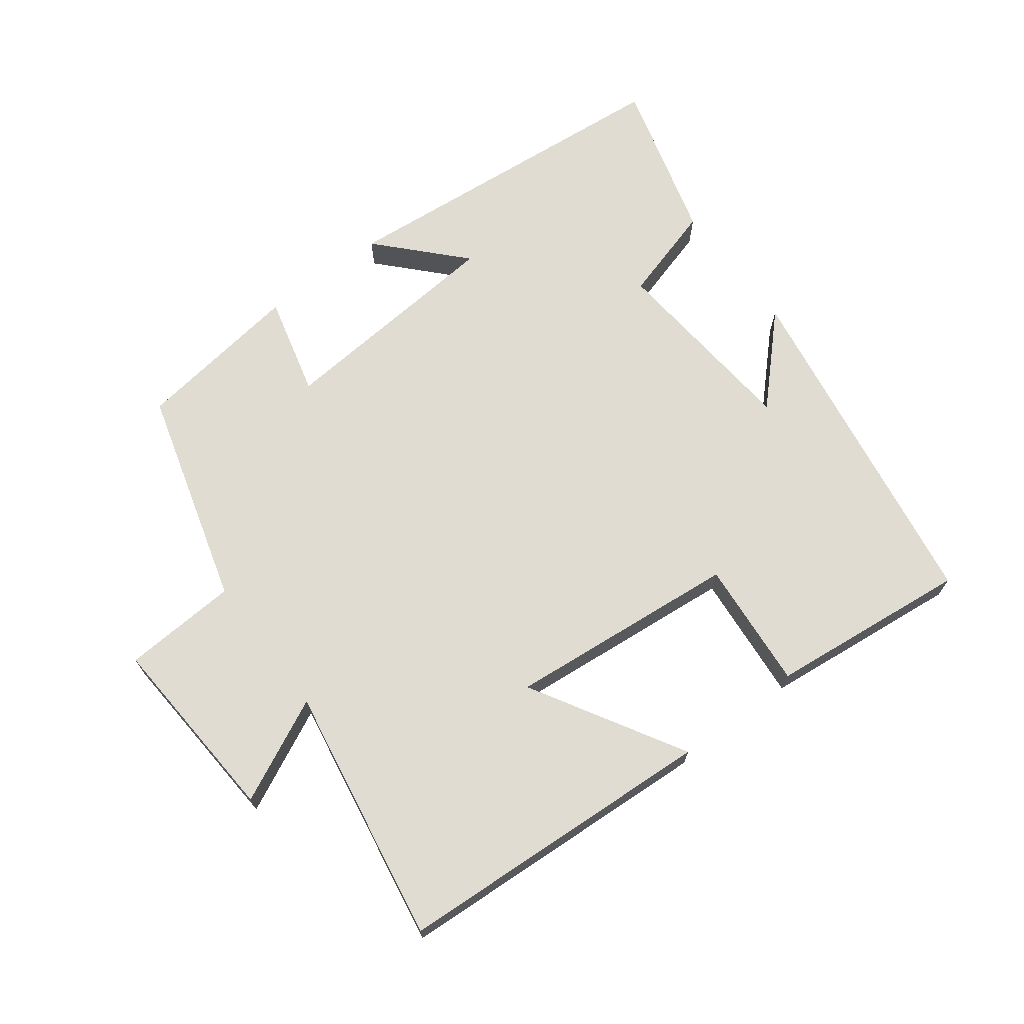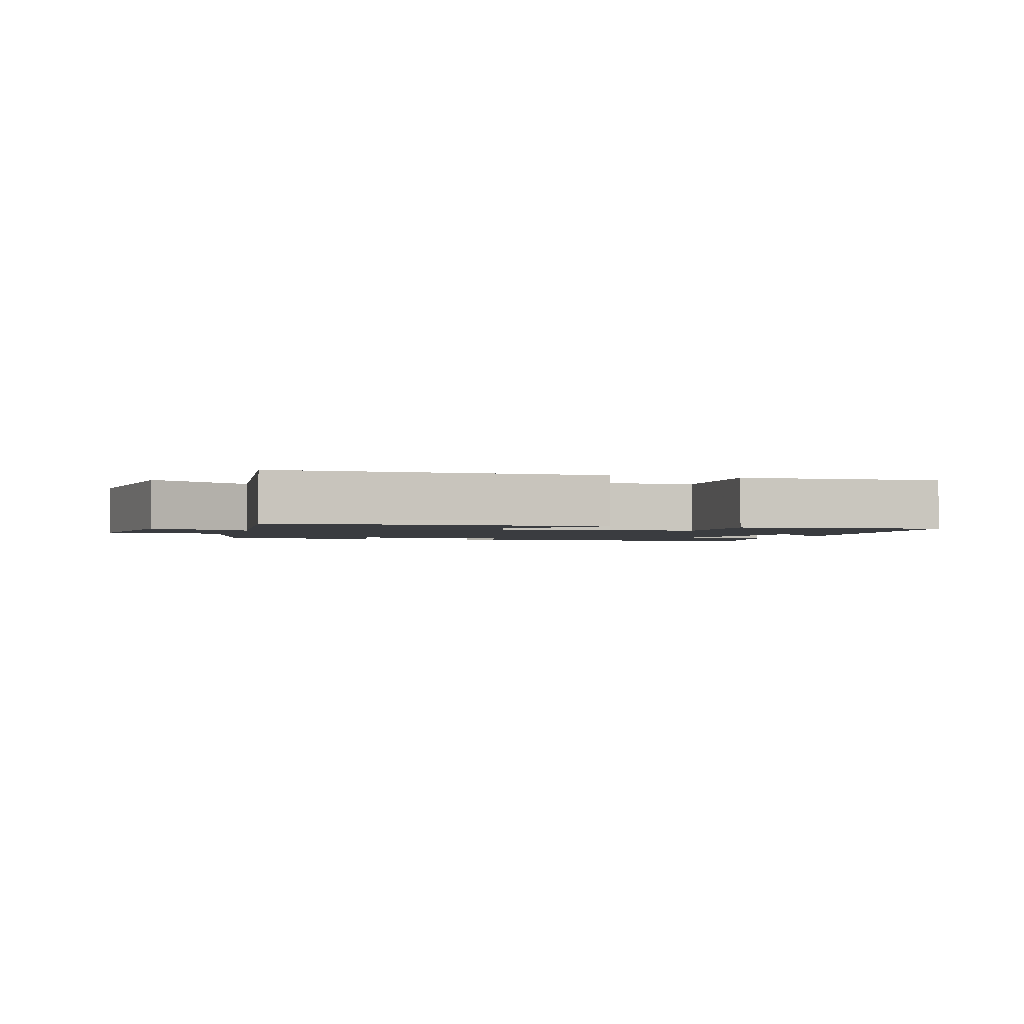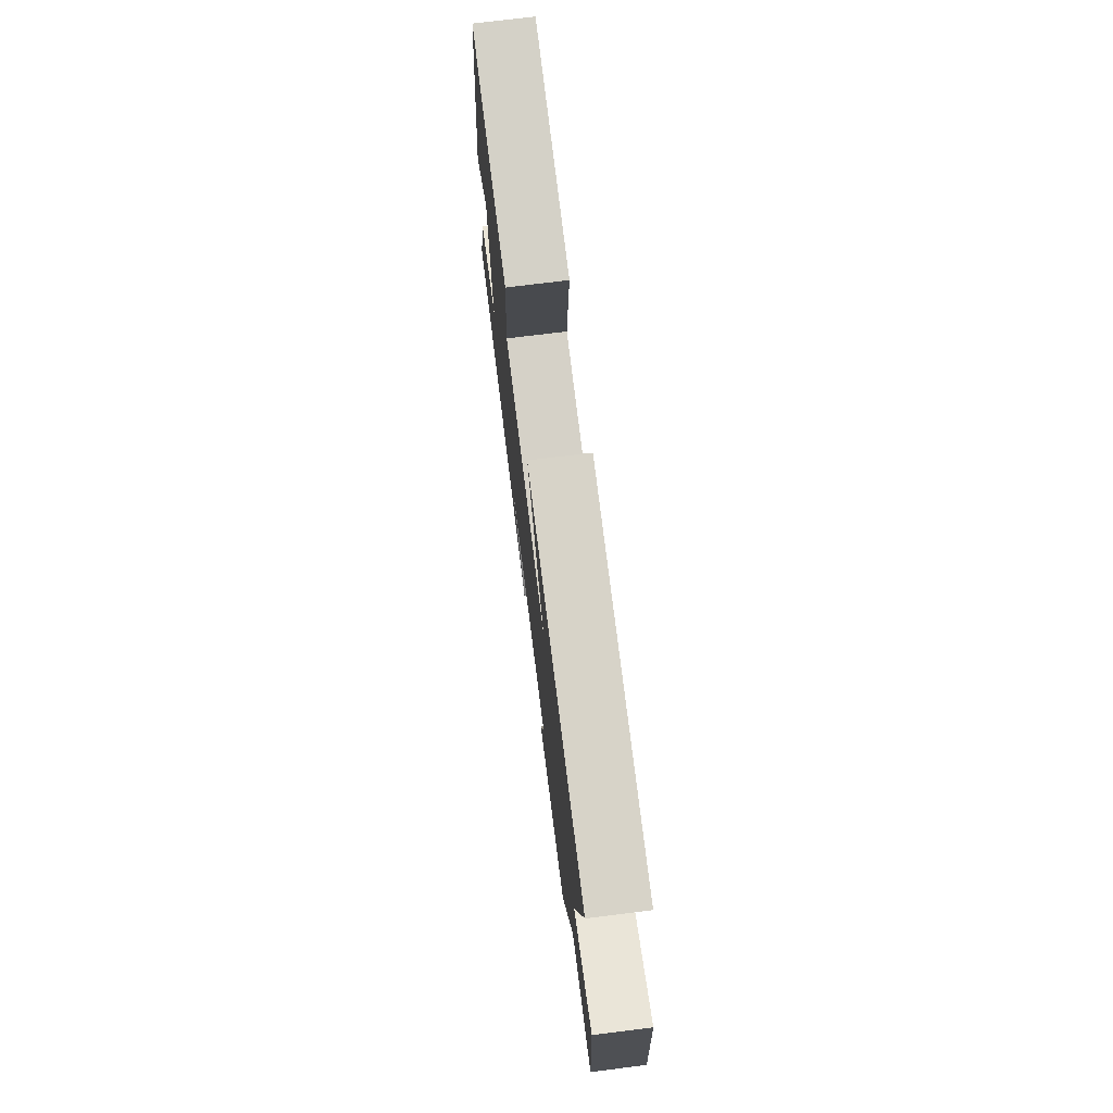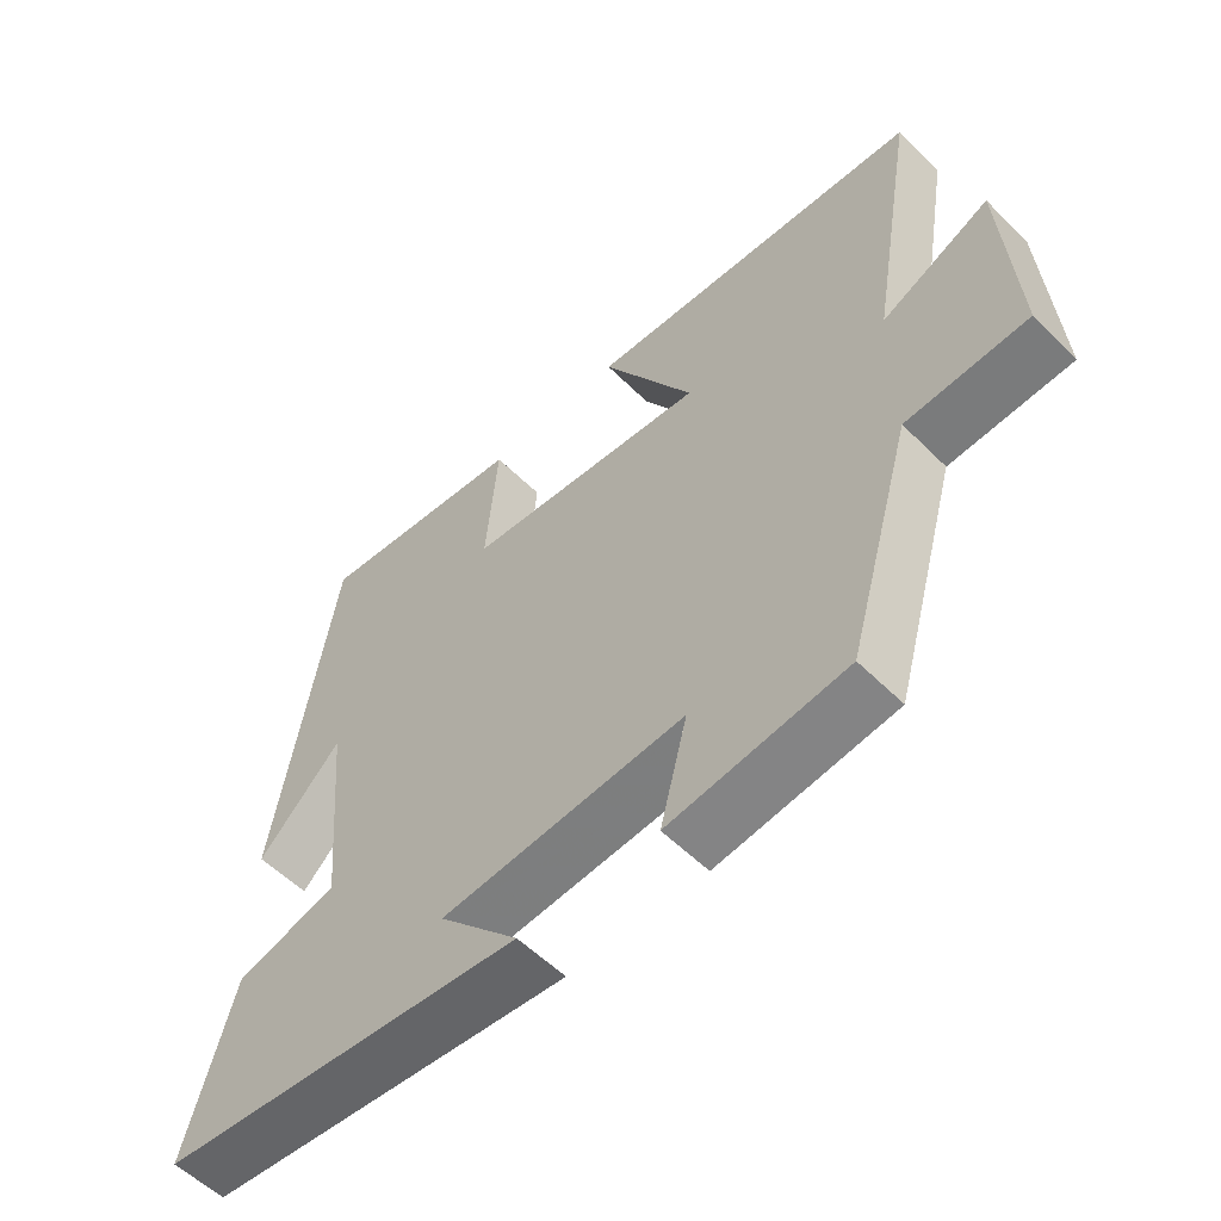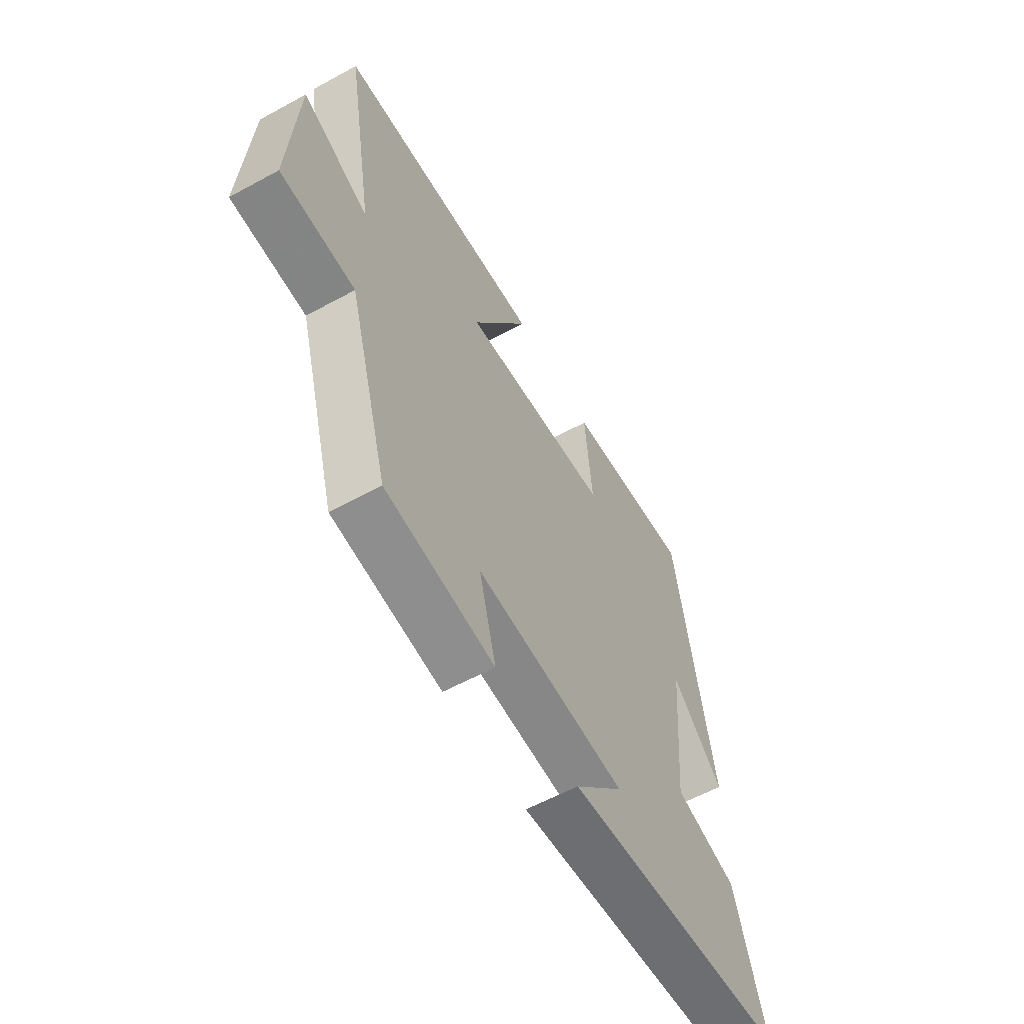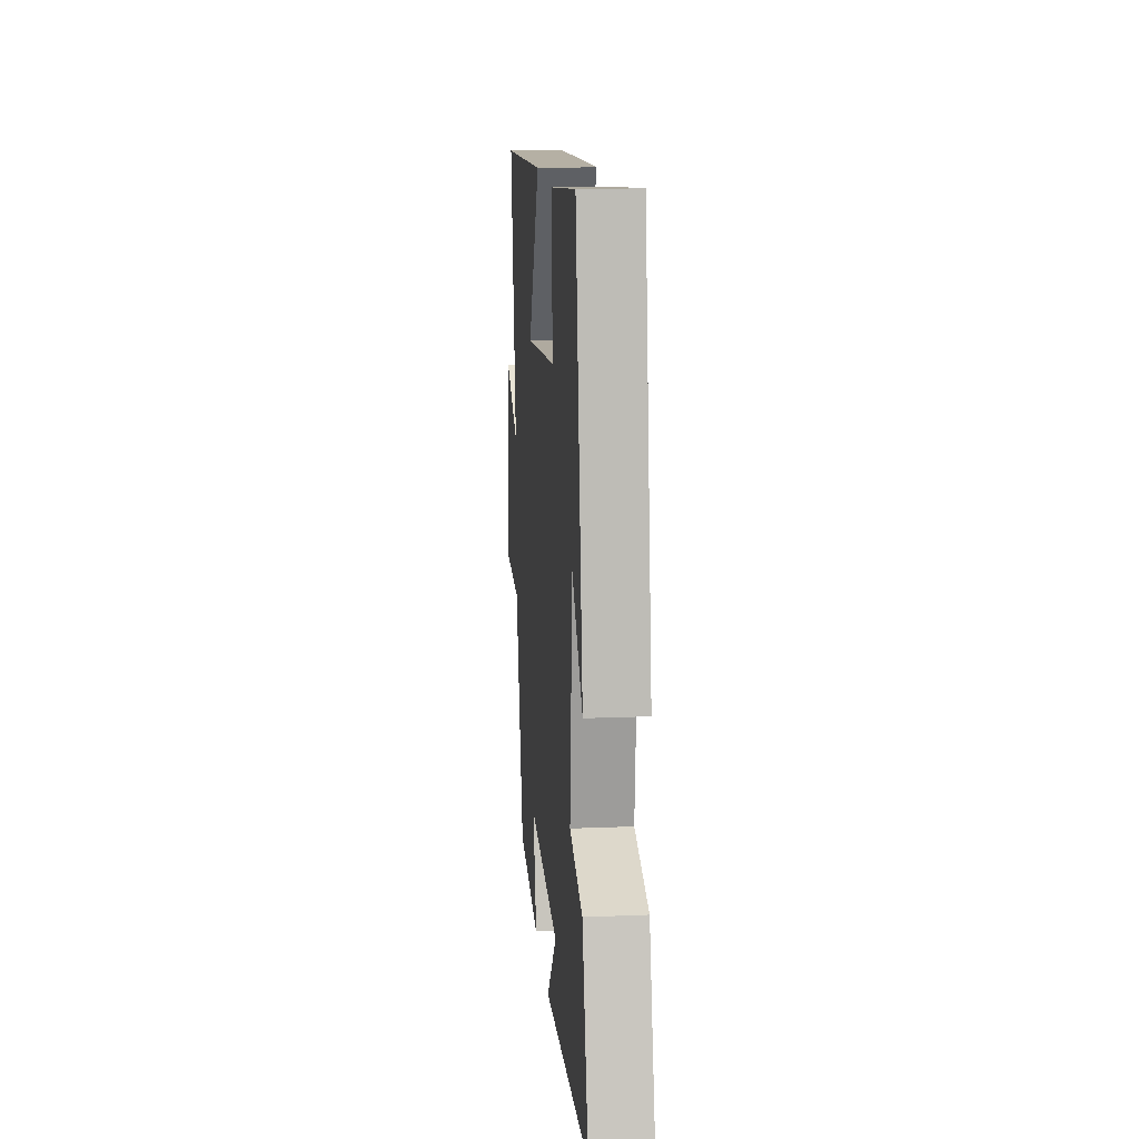
<metadata>
{"format":"obj","ext":"obj","renderer":"f3d","projection":"perspective","resolution":1024,"background":"white","views":[{"elev":69.3,"azim":-37.2,"up":"+Y"},{"elev":-1.9,"azim":-19.8,"up":"+Y"},{"elev":73.8,"azim":-97.1,"up":"+Z"},{"elev":-55.8,"azim":-136.0,"up":"+Z"},{"elev":-58.9,"azim":-60.6,"up":"+Z"},{"elev":15.1,"azim":85.0,"up":"+Z"}]}
</metadata>
<code>
v 0.416 0.07 0.533
v 0.5 0.07 0.01
v 0.38 0.07 0.132
v 0.354 0.07 -0.164
v 0.5 0.07 -0.206
v 0.568 0.07 -0.45
v 0.043 0.07 -0.5
v 0.158 0.07 -0.377
v -0.192 0.07 -0.349
v -0.153 0.07 -0.5
v -0.406 0.07 -0.466
v -0.5 0.07 -0.14
v -0.673 0.07 -0.13
v -0.655 0.07 0.158
v -0.5 0.07 0.084
v -0.567 0.07 0.471
v -0.083 0.07 0.5
v -0.216 0.07 0.271
v 0.132 0.07 0.305
v 0.115 0.07 0.5
v 0.416 0 0.533
v 0.5 0 0.01
v 0.38 0 0.132
v 0.354 0 -0.164
v 0.5 0 -0.206
v 0.568 0 -0.45
v 0.043 0 -0.5
v 0.158 0 -0.377
v -0.192 0 -0.349
v -0.153 0 -0.5
v -0.406 0 -0.466
v -0.5 0 -0.14
v -0.673 0 -0.13
v -0.655 0 0.158
v -0.5 0 0.084
v -0.567 0 0.471
v -0.083 0 0.5
v -0.216 0 0.271
v 0.132 0 0.305
v 0.115 0 0.5
f 19 20 1
f 15 16 17 18
f 15 18 19
f 12 13 14 15
f 11 12 15
f 10 11 15
f 9 10 15
f 8 9 15 19
f 5 6 7 8
f 4 5 8
f 3 4 8 19
f 1 2 3
f 1 3 19
f 21 40 39
f 38 37 36 35
f 39 38 35
f 35 34 33 32
f 35 32 31
f 35 31 30
f 35 30 29
f 39 35 29 28
f 28 27 26 25
f 28 25 24
f 39 28 24 23
f 23 22 21
f 39 23 21
f 1 21 22 2
f 2 22 23 3
f 3 23 24 4
f 4 24 25 5
f 5 25 26 6
f 6 26 27 7
f 7 27 28 8
f 8 28 29 9
f 9 29 30 10
f 10 30 31 11
f 11 31 32 12
f 12 32 33 13
f 13 33 34 14
f 14 34 35 15
f 15 35 36 16
f 16 36 37 17
f 17 37 38 18
f 18 38 39 19
f 19 39 40 20
f 20 40 21 1

</code>
